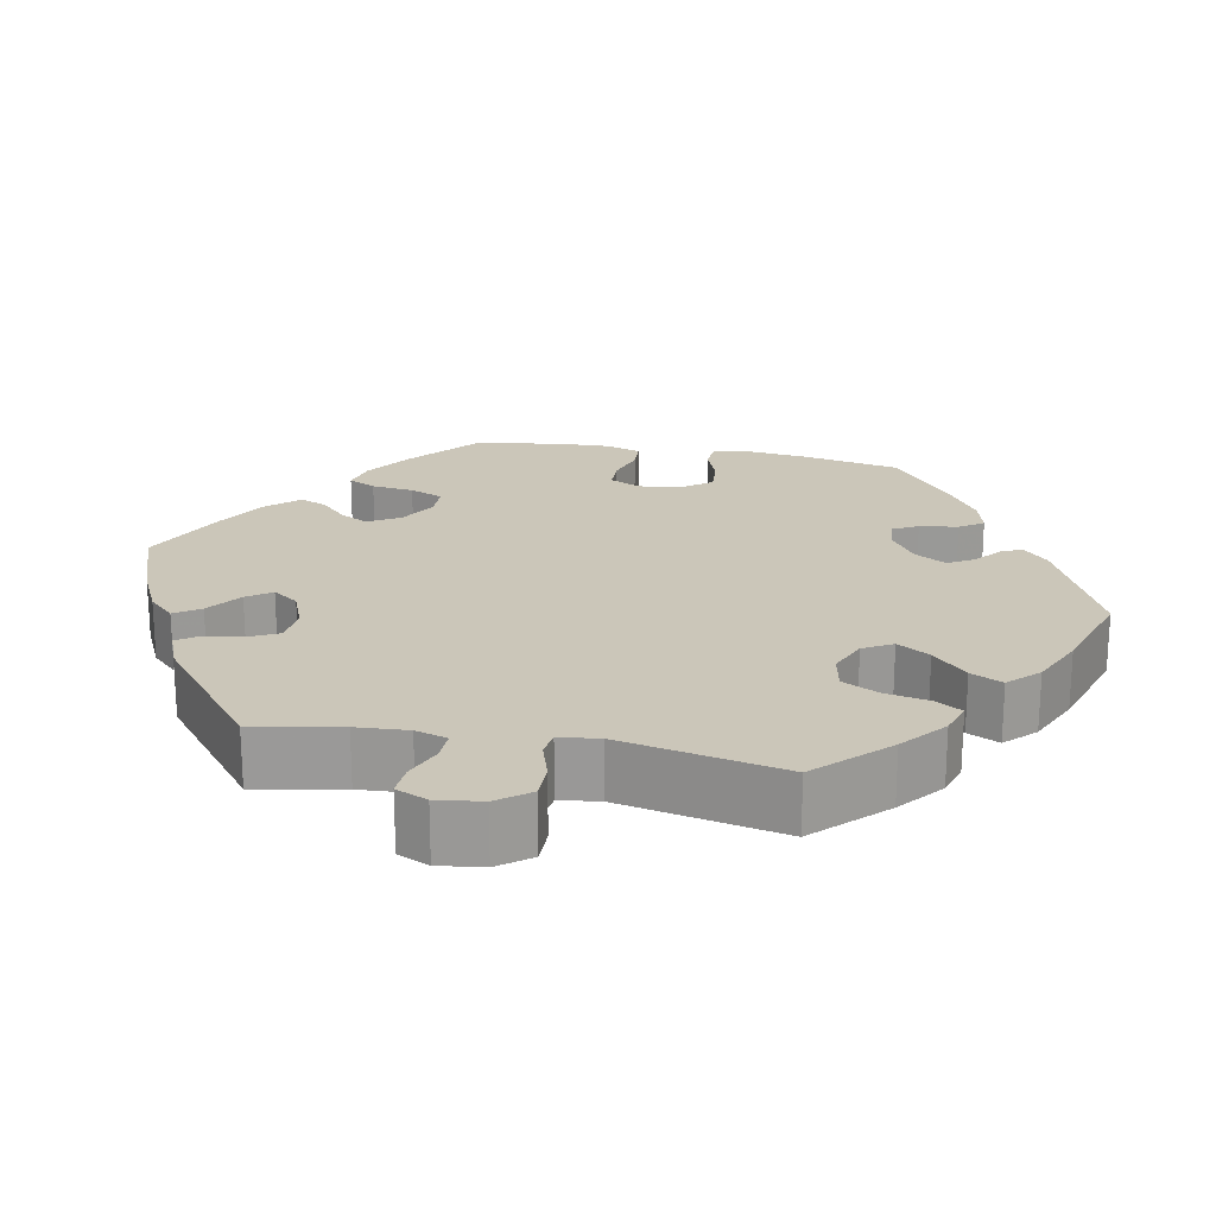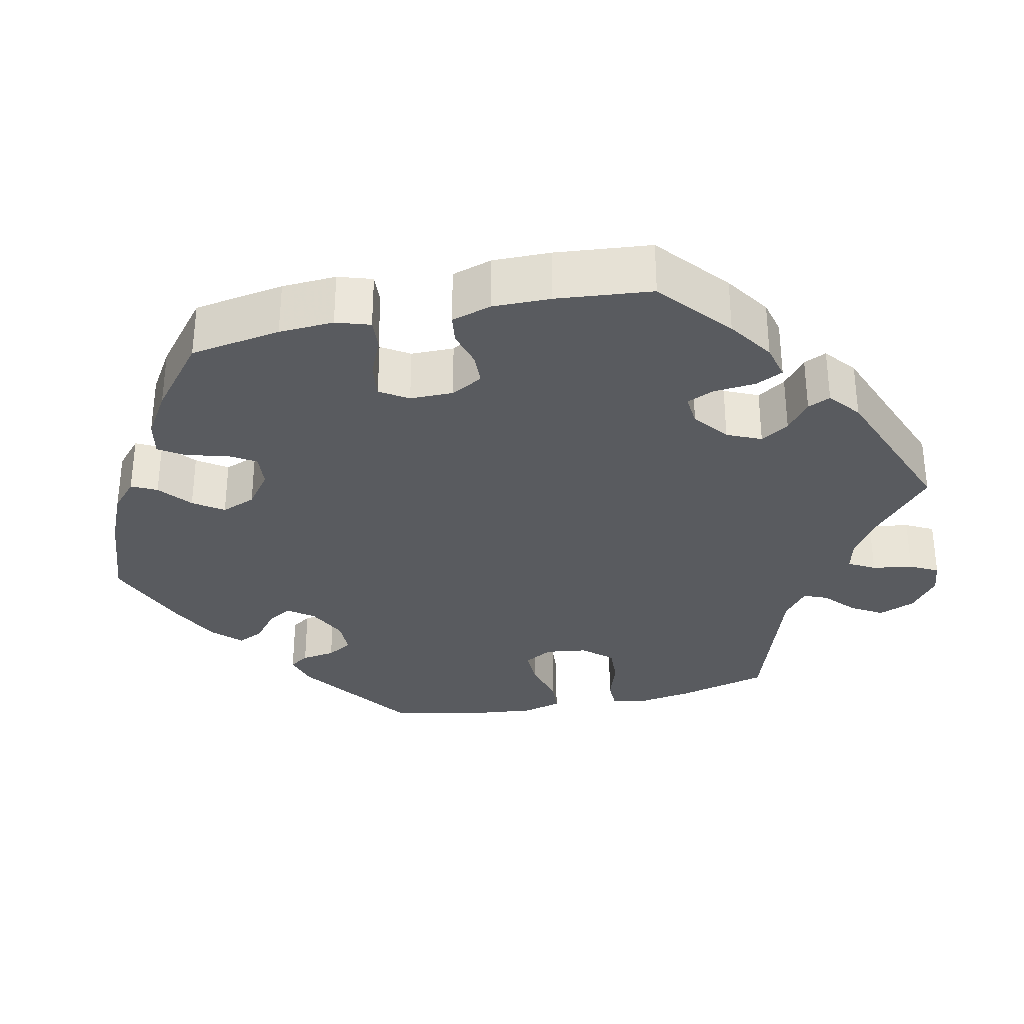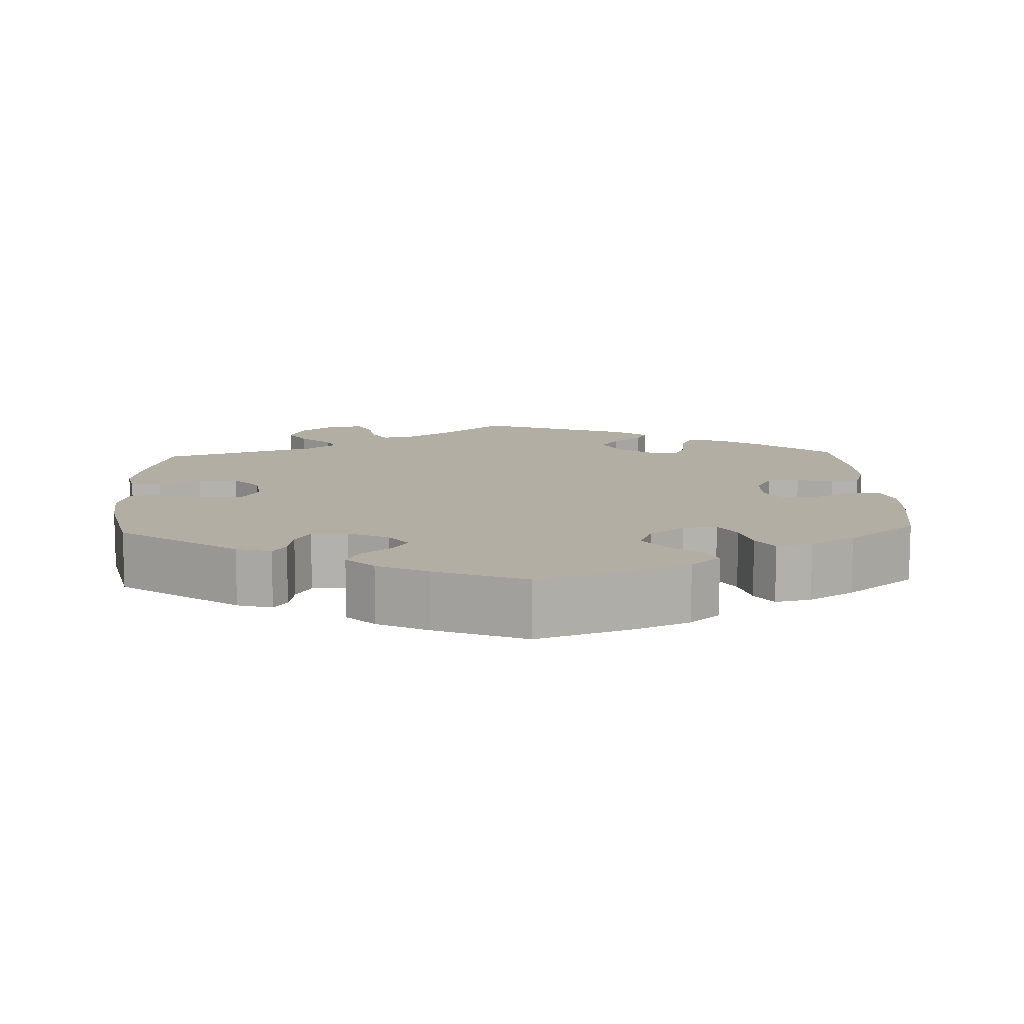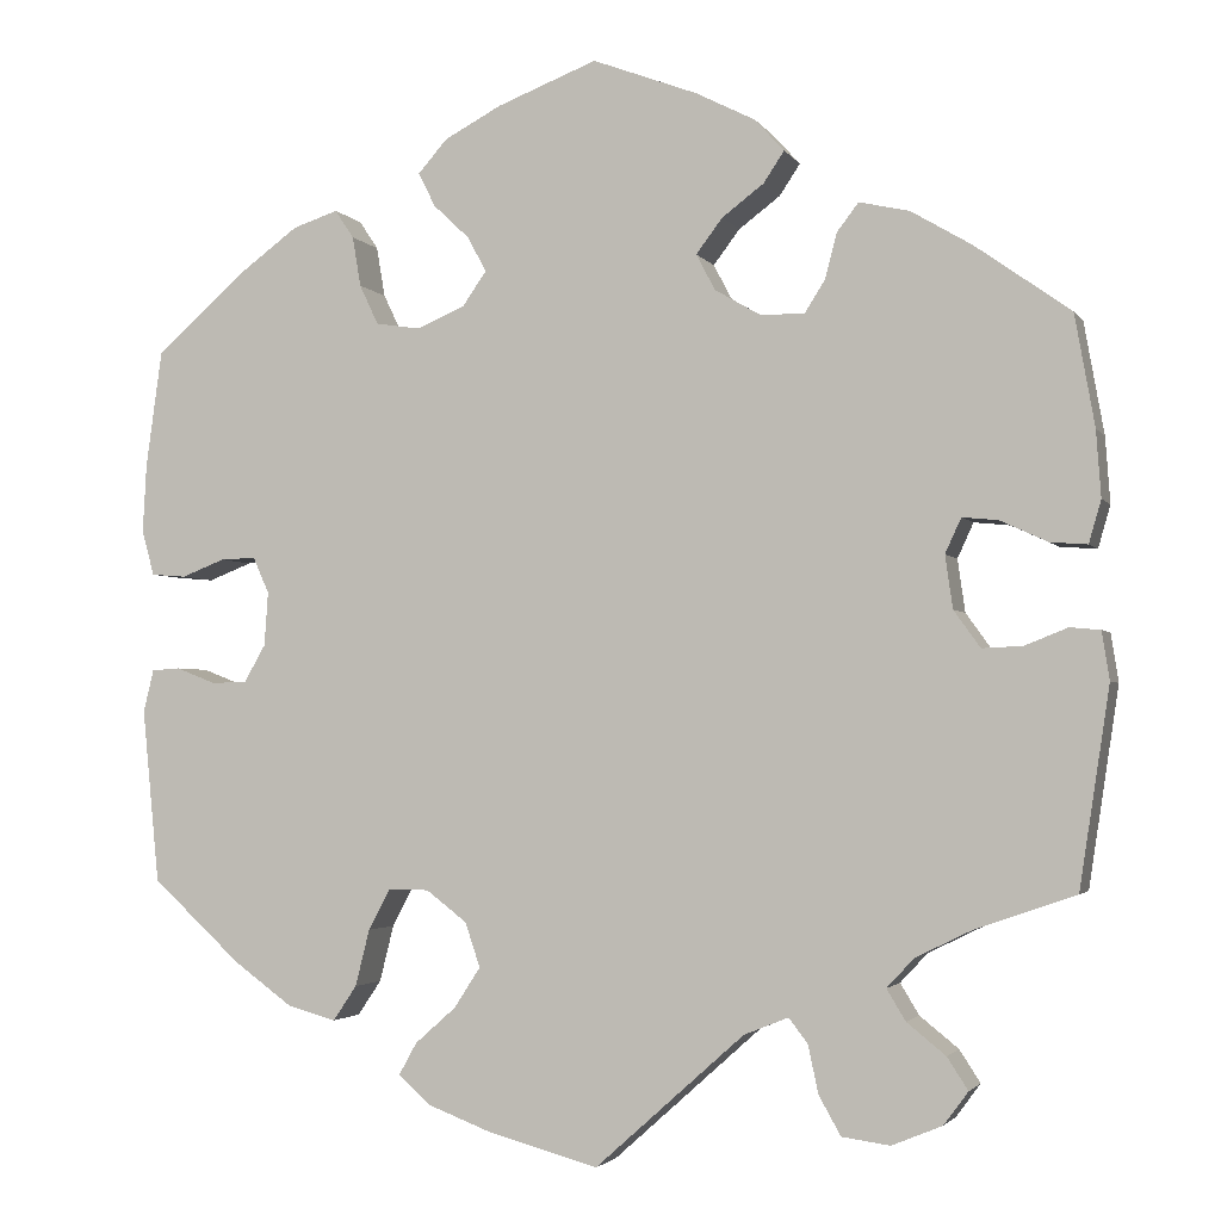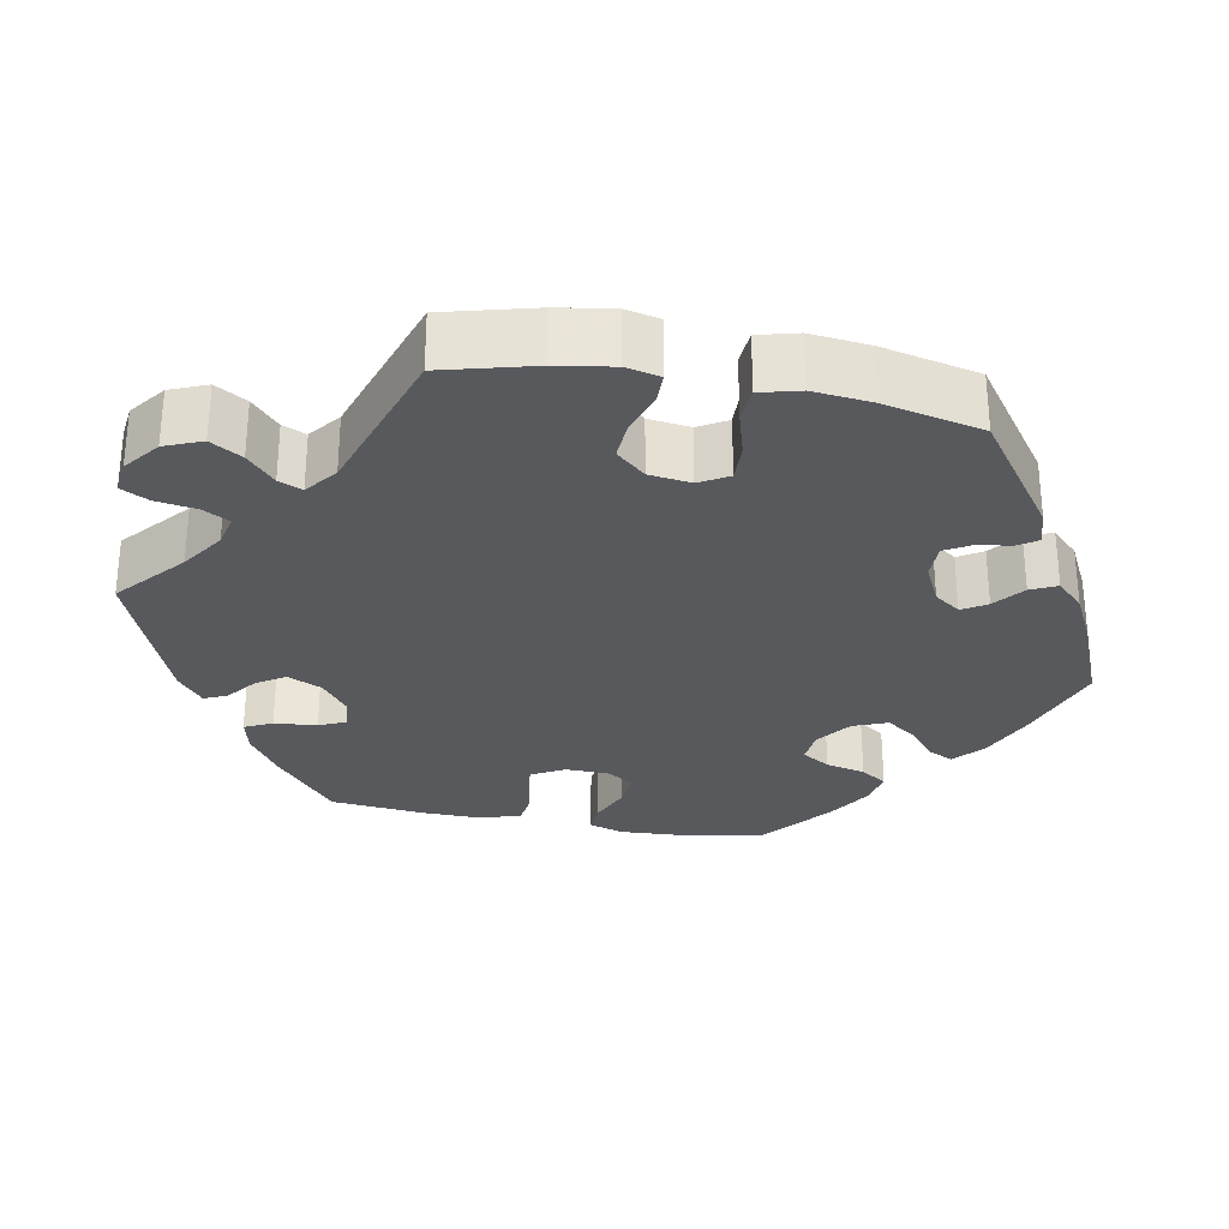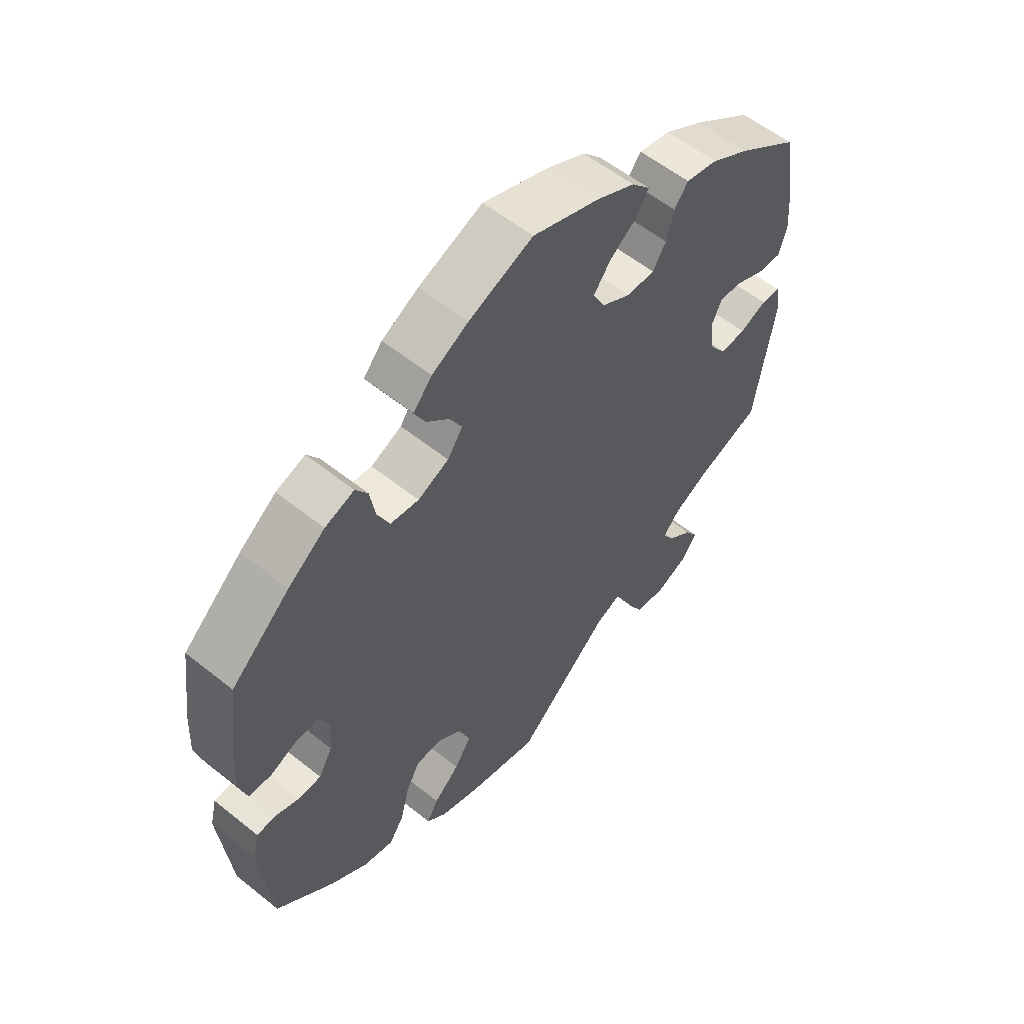
<metadata>
{"format":"obj","ext":"obj","renderer":"f3d","projection":"perspective","resolution":1024,"background":"white","views":[{"elev":20.8,"azim":161.2,"up":"+Y"},{"elev":-32.1,"azim":42.2,"up":"+Y"},{"elev":11.0,"azim":-62.5,"up":"+Y"},{"elev":-2.7,"azim":17.2,"up":"+Z"},{"elev":-29.5,"azim":-160.7,"up":"+Y"},{"elev":57.2,"azim":-50.2,"up":"+Z"}]}
</metadata>
<code>
v 0.395 0.07 -0.326
v 0.336 0.07 -0.355
v 0.307 0.07 -0.386
v 0.327 0.07 -0.419
v 0.368 0.07 -0.452
v 0.39 0.07 -0.486
v 0.364 0.07 -0.521
v 0.311 0.07 -0.543
v 0.26 0.07 -0.536
v 0.237 0.07 -0.495
v 0.226 0.07 -0.444
v 0.206 0.07 -0.418
v 0.159 0.07 -0.437
v 0.001 0.07 -0.578
v -0.116 0.07 -0.546
v -0.184 0.07 -0.52
v -0.217 0.07 -0.49
v -0.198 0.07 -0.456
v -0.155 0.07 -0.418
v -0.127 0.07 -0.375
v -0.143 0.07 -0.328
v -0.186 0.07 -0.295
v -0.229 0.07 -0.295
v -0.252 0.07 -0.338
v -0.267 0.07 -0.398
v -0.292 0.07 -0.435
v -0.343 0.07 -0.421
v -0.405 0.07 -0.376
v -0.5 0.07 -0.289
v -0.518 0.07 -0.105
v -0.507 0.07 -0.06
v -0.477 0.07 -0.058
v -0.436 0.07 -0.074
v -0.398 0.07 -0.074
v -0.375 0.07 -0.034
v -0.371 0.07 0.023
v -0.388 0.07 0.061
v -0.425 0.07 0.06
v -0.471 0.07 0.042
v -0.508 0.07 0.045
v -0.521 0.07 0.093
v -0.517 0.07 0.166
v -0.5 0.07 0.289
v -0.403 0.07 0.374
v -0.342 0.07 0.419
v -0.294 0.07 0.435
v -0.274 0.07 0.405
v -0.265 0.07 0.352
v -0.245 0.07 0.31
v -0.198 0.07 0.303
v -0.147 0.07 0.325
v -0.122 0.07 0.361
v -0.142 0.07 0.398
v -0.18 0.07 0.434
v -0.198 0.07 0.47
v -0.167 0.07 0.505
v -0.107 0.07 0.537
v -0.001 0.07 0.578
v 0.11 0.07 0.536
v 0.173 0.07 0.504
v 0.204 0.07 0.47
v 0.182 0.07 0.437
v 0.138 0.07 0.404
v 0.11 0.07 0.367
v 0.13 0.07 0.329
v 0.178 0.07 0.301
v 0.225 0.07 0.3
v 0.247 0.07 0.335
v 0.259 0.07 0.382
v 0.282 0.07 0.412
v 0.335 0.07 0.4
v 0.399 0.07 0.362
v 0.5 0.07 0.29
v 0.521 0.07 0.172
v 0.526 0.07 0.102
v 0.513 0.07 0.057
v 0.474 0.07 0.06
v 0.424 0.07 0.083
v 0.386 0.07 0.087
v 0.369 0.07 0.05
v 0.377 0.07 -0.006
v 0.405 0.07 -0.045
v 0.448 0.07 -0.043
v 0.493 0.07 -0.025
v 0.525 0.07 -0.028
v 0.533 0.07 -0.079
v 0.501 0.07 -0.289
v 0.395 0 -0.326
v 0.336 0 -0.355
v 0.307 0 -0.386
v 0.327 0 -0.419
v 0.368 0 -0.452
v 0.39 0 -0.486
v 0.364 0 -0.521
v 0.311 0 -0.543
v 0.26 0 -0.536
v 0.237 0 -0.495
v 0.226 0 -0.444
v 0.206 0 -0.418
v 0.159 0 -0.437
v 0.001 0 -0.578
v -0.116 0 -0.546
v -0.184 0 -0.52
v -0.217 0 -0.49
v -0.198 0 -0.456
v -0.155 0 -0.418
v -0.127 0 -0.375
v -0.143 0 -0.328
v -0.186 0 -0.295
v -0.229 0 -0.295
v -0.252 0 -0.338
v -0.267 0 -0.398
v -0.292 0 -0.435
v -0.343 0 -0.421
v -0.405 0 -0.376
v -0.5 0 -0.289
v -0.518 0 -0.105
v -0.507 0 -0.06
v -0.477 0 -0.058
v -0.436 0 -0.074
v -0.398 0 -0.074
v -0.375 0 -0.034
v -0.371 0 0.023
v -0.388 0 0.061
v -0.425 0 0.06
v -0.471 0 0.042
v -0.508 0 0.045
v -0.521 0 0.093
v -0.517 0 0.166
v -0.5 0 0.289
v -0.403 0 0.374
v -0.342 0 0.419
v -0.294 0 0.435
v -0.274 0 0.405
v -0.265 0 0.352
v -0.245 0 0.31
v -0.198 0 0.303
v -0.147 0 0.325
v -0.122 0 0.361
v -0.142 0 0.398
v -0.18 0 0.434
v -0.198 0 0.47
v -0.167 0 0.505
v -0.107 0 0.537
v -0.001 0 0.578
v 0.11 0 0.536
v 0.173 0 0.504
v 0.204 0 0.47
v 0.182 0 0.437
v 0.138 0 0.404
v 0.11 0 0.367
v 0.13 0 0.329
v 0.178 0 0.301
v 0.225 0 0.3
v 0.247 0 0.335
v 0.259 0 0.382
v 0.282 0 0.412
v 0.335 0 0.4
v 0.399 0 0.362
v 0.5 0 0.29
v 0.521 0 0.172
v 0.526 0 0.102
v 0.513 0 0.057
v 0.474 0 0.06
v 0.424 0 0.083
v 0.386 0 0.087
v 0.369 0 0.05
v 0.377 0 -0.006
v 0.405 0 -0.045
v 0.448 0 -0.043
v 0.493 0 -0.025
v 0.525 0 -0.028
v 0.533 0 -0.079
v 0.501 0 -0.289
f 86 87 1
f 83 84 85 86
f 82 83 86 1
f 81 82 1 2
f 80 81 2 3
f 75 76 77 78
f 75 78 79
f 74 75 79
f 73 74 79
f 72 73 79
f 71 72 79 80
f 68 69 70 71
f 67 68 71 80
f 60 61 62 63
f 60 63 64
f 59 60 64
f 58 59 64
f 57 58 64
f 56 57 64 65
f 53 54 55 56
f 52 53 56 65
f 45 46 47 48
f 45 48 49
f 44 45 49
f 43 44 49
f 42 43 49 50
f 38 39 40 41
f 37 38 41 42
f 30 31 32 33
f 30 33 34
f 29 30 34
f 28 29 34 35
f 24 25 26 27
f 23 24 27 28
f 16 17 18 19
f 16 19 20
f 13 14 15 16
f 12 13 16 20
f 8 9 10 11
f 8 11 12
f 7 8 12
f 4 5 6 7
f 3 4 7 12
f 66 67 80 3
f 51 52 65 66
f 50 51 66 3
f 37 42 50 3
f 23 28 35
f 22 23 35 36
f 21 22 36 37
f 12 20 21
f 3 12 21 37
f 88 174 173
f 173 172 171 170
f 88 173 170 169
f 89 88 169 168
f 90 89 168 167
f 165 164 163 162
f 166 165 162
f 166 162 161
f 166 161 160
f 166 160 159
f 167 166 159 158
f 158 157 156 155
f 167 158 155 154
f 150 149 148 147
f 151 150 147
f 151 147 146
f 151 146 145
f 151 145 144
f 152 151 144 143
f 143 142 141 140
f 152 143 140 139
f 135 134 133 132
f 136 135 132
f 136 132 131
f 136 131 130
f 137 136 130 129
f 128 127 126 125
f 129 128 125 124
f 120 119 118 117
f 121 120 117
f 121 117 116
f 122 121 116 115
f 114 113 112 111
f 115 114 111 110
f 106 105 104 103
f 107 106 103
f 103 102 101 100
f 107 103 100 99
f 98 97 96 95
f 99 98 95
f 99 95 94
f 94 93 92 91
f 99 94 91 90
f 90 167 154 153
f 153 152 139 138
f 90 153 138 137
f 90 137 129 124
f 122 115 110
f 123 122 110 109
f 124 123 109 108
f 108 107 99
f 124 108 99 90
f 1 88 89 2
f 2 89 90 3
f 3 90 91 4
f 4 91 92 5
f 5 92 93 6
f 6 93 94 7
f 7 94 95 8
f 8 95 96 9
f 9 96 97 10
f 10 97 98 11
f 11 98 99 12
f 12 99 100 13
f 13 100 101 14
f 14 101 102 15
f 15 102 103 16
f 16 103 104 17
f 17 104 105 18
f 18 105 106 19
f 19 106 107 20
f 20 107 108 21
f 21 108 109 22
f 22 109 110 23
f 23 110 111 24
f 24 111 112 25
f 25 112 113 26
f 26 113 114 27
f 27 114 115 28
f 28 115 116 29
f 29 116 117 30
f 30 117 118 31
f 31 118 119 32
f 32 119 120 33
f 33 120 121 34
f 34 121 122 35
f 35 122 123 36
f 36 123 124 37
f 37 124 125 38
f 38 125 126 39
f 39 126 127 40
f 40 127 128 41
f 41 128 129 42
f 42 129 130 43
f 43 130 131 44
f 44 131 132 45
f 45 132 133 46
f 46 133 134 47
f 47 134 135 48
f 48 135 136 49
f 49 136 137 50
f 50 137 138 51
f 51 138 139 52
f 52 139 140 53
f 53 140 141 54
f 54 141 142 55
f 55 142 143 56
f 56 143 144 57
f 57 144 145 58
f 58 145 146 59
f 59 146 147 60
f 60 147 148 61
f 61 148 149 62
f 62 149 150 63
f 63 150 151 64
f 64 151 152 65
f 65 152 153 66
f 66 153 154 67
f 67 154 155 68
f 68 155 156 69
f 69 156 157 70
f 70 157 158 71
f 71 158 159 72
f 72 159 160 73
f 73 160 161 74
f 74 161 162 75
f 75 162 163 76
f 76 163 164 77
f 77 164 165 78
f 78 165 166 79
f 79 166 167 80
f 80 167 168 81
f 81 168 169 82
f 82 169 170 83
f 83 170 171 84
f 84 171 172 85
f 85 172 173 86
f 86 173 174 87
f 87 174 88 1

</code>
